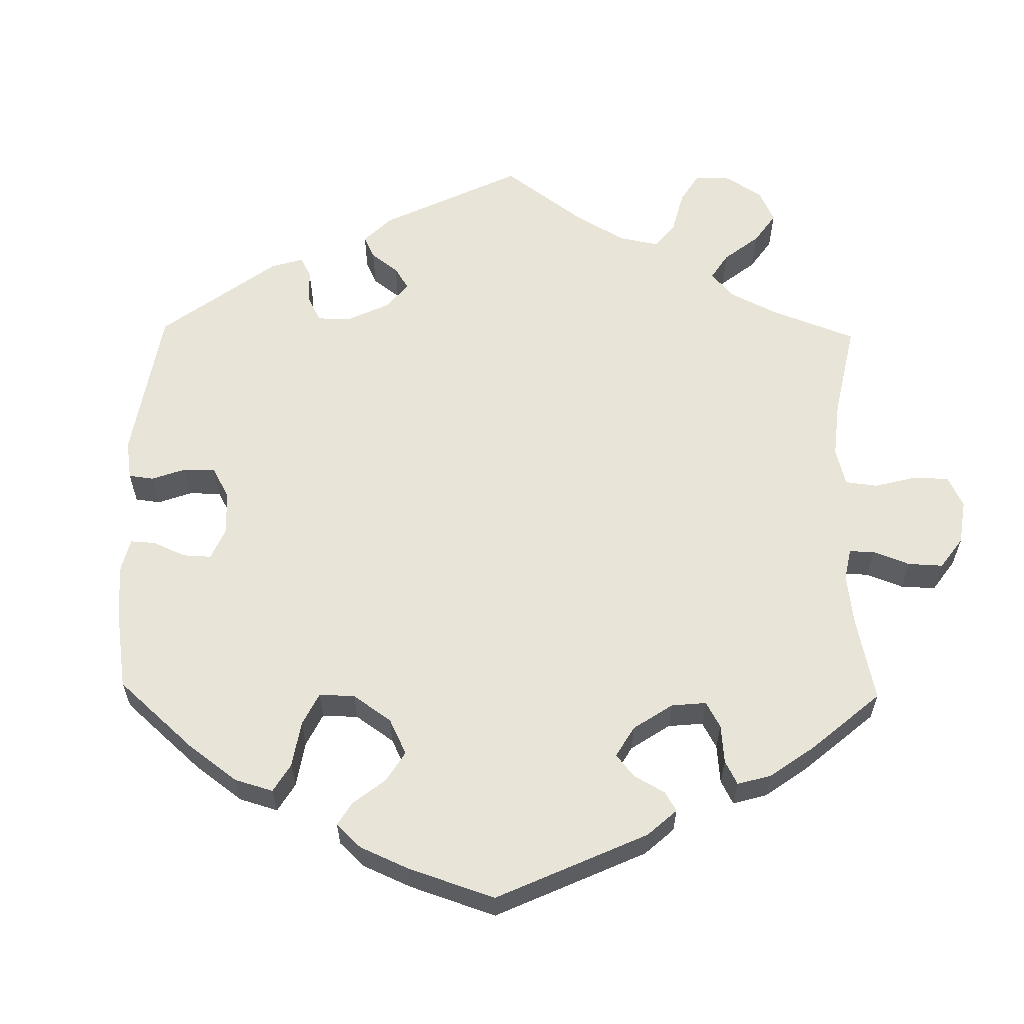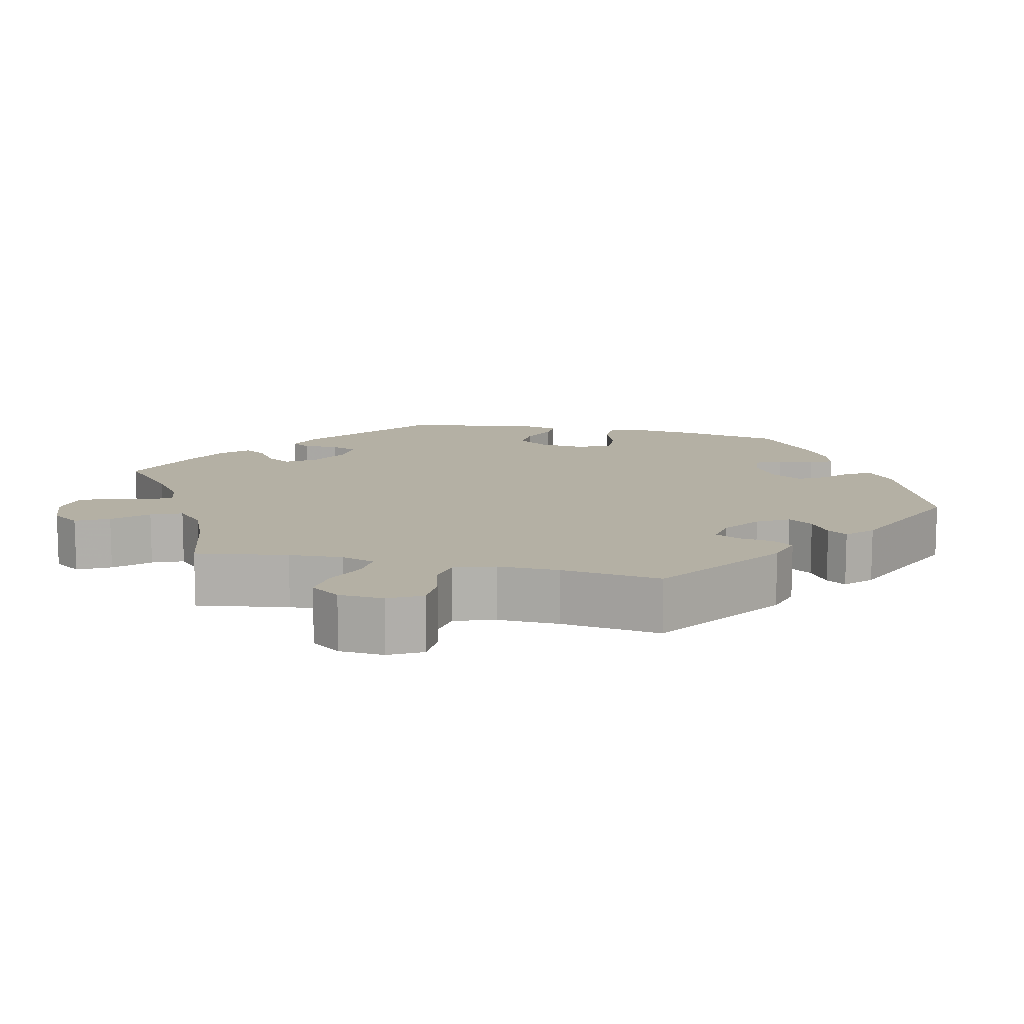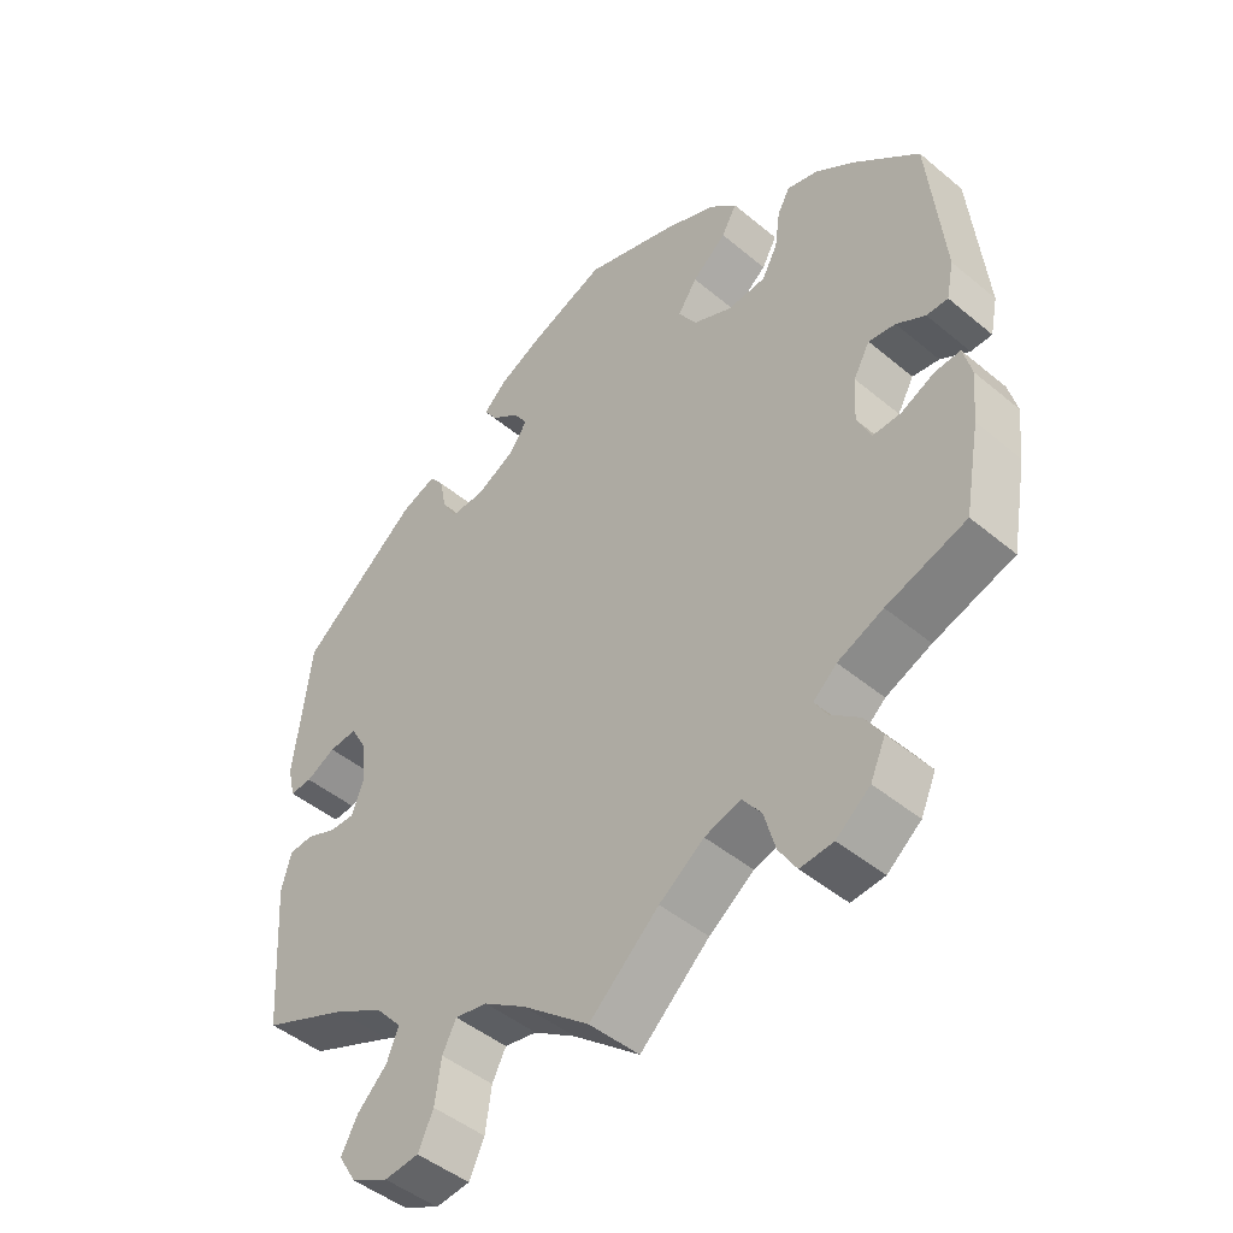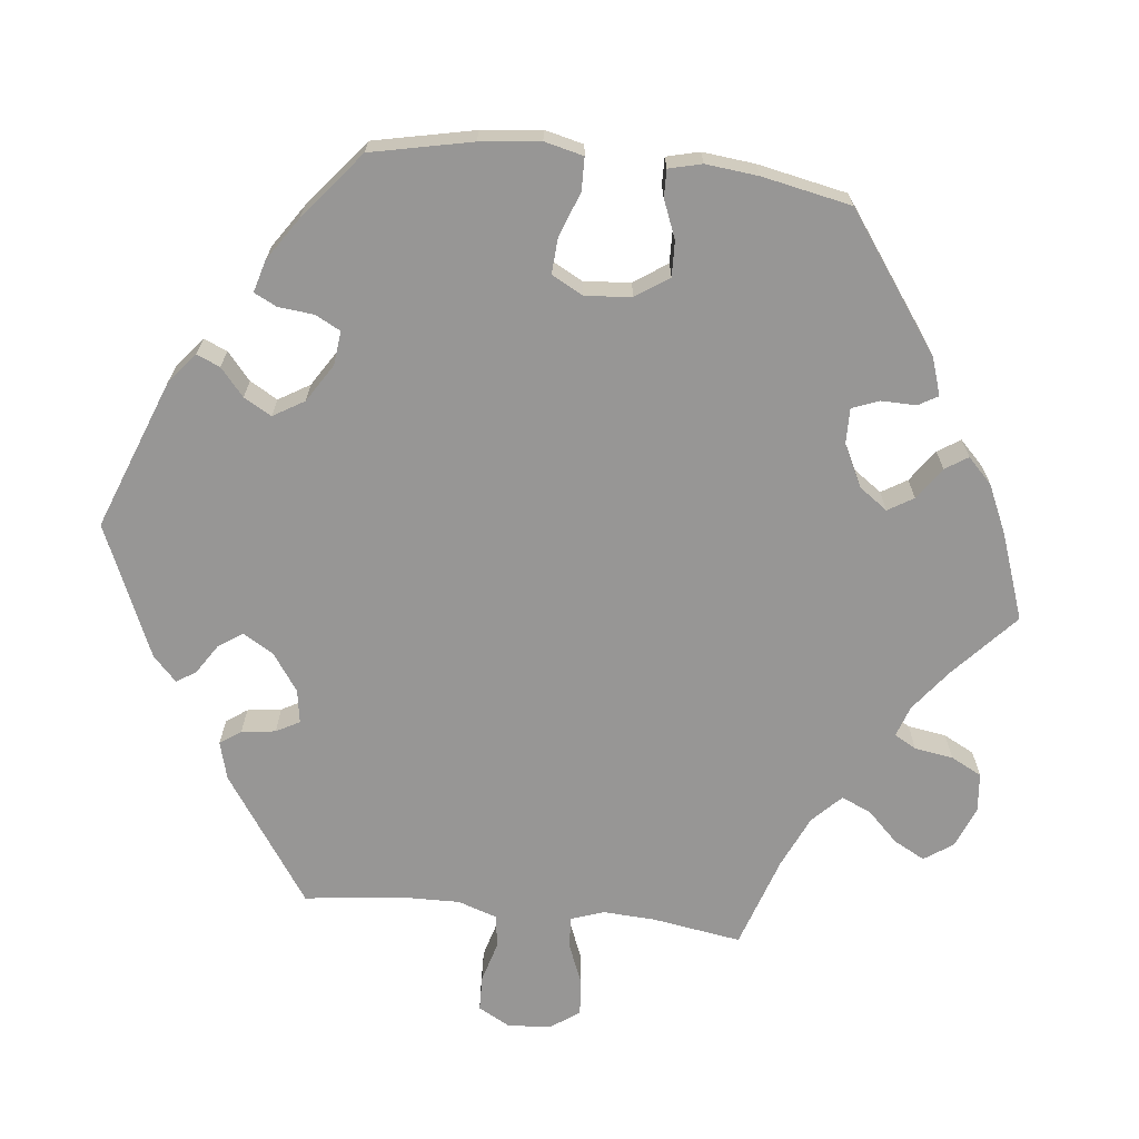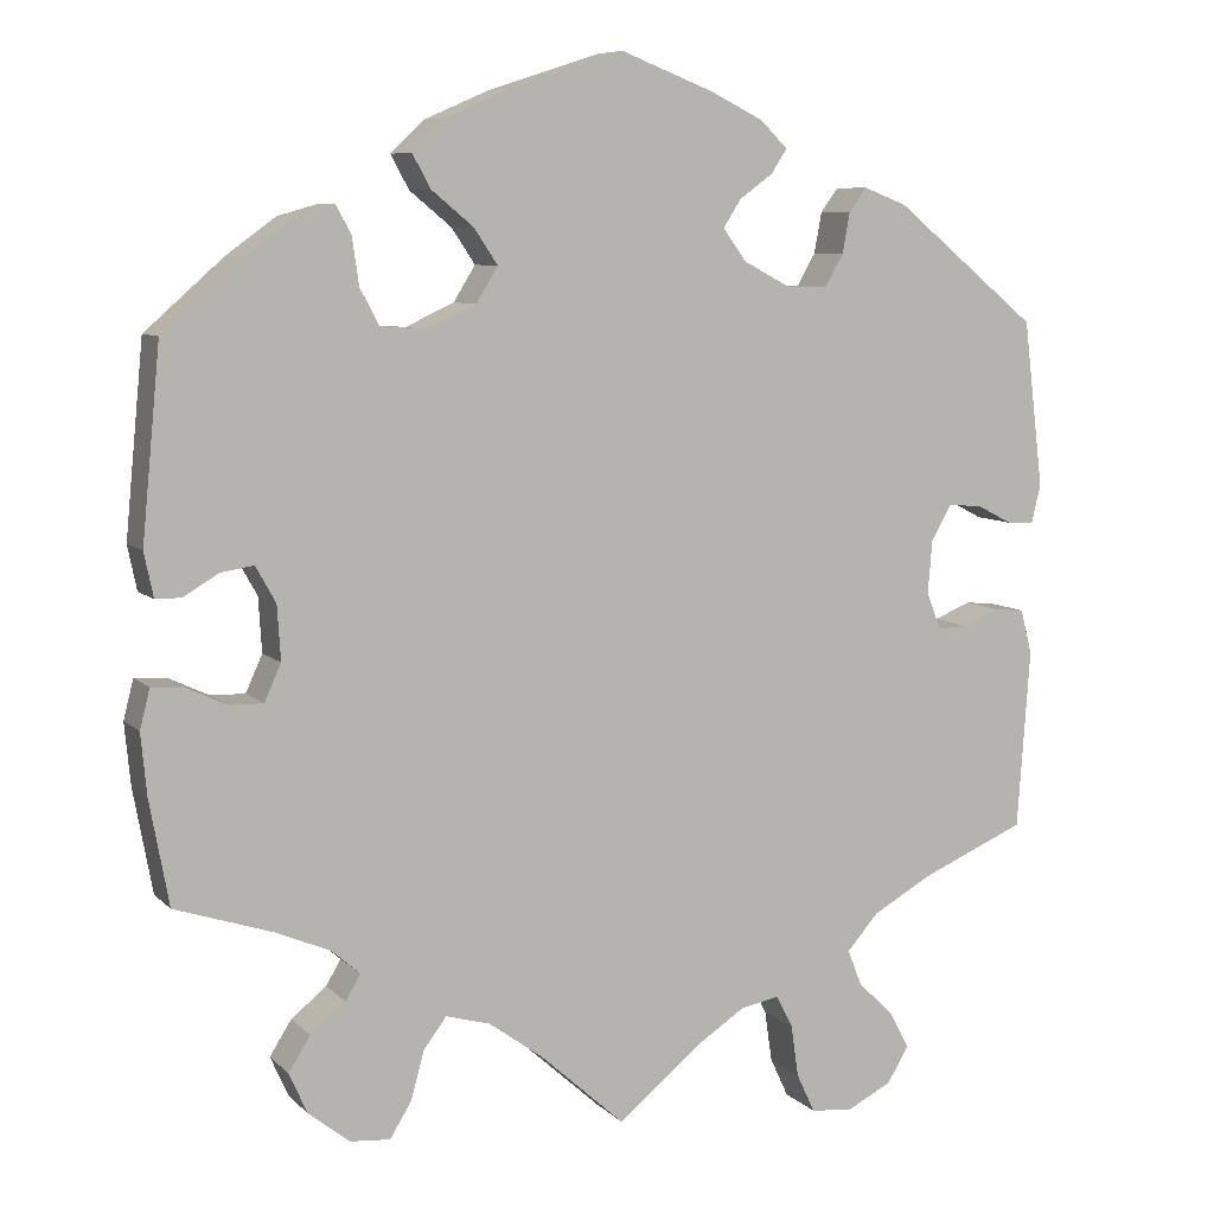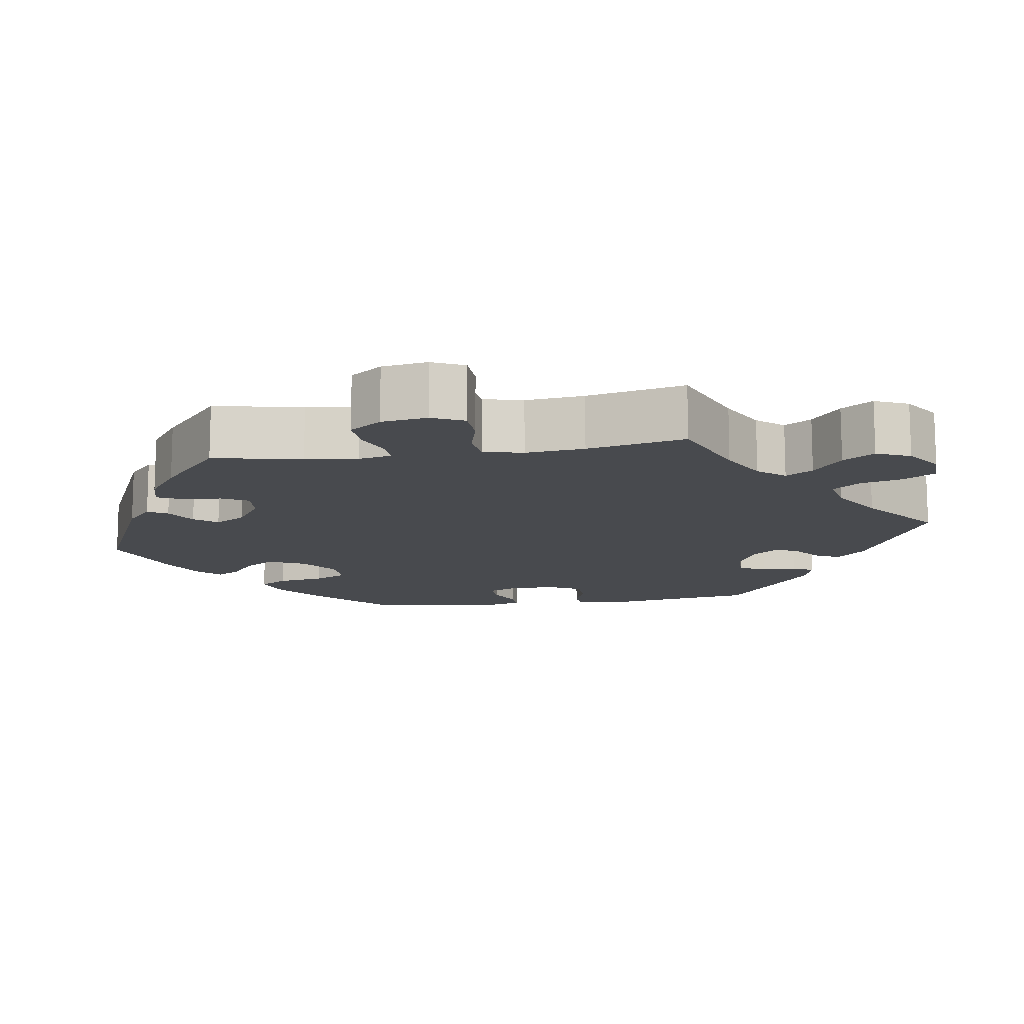
<metadata>
{"format":"obj","ext":"obj","renderer":"f3d","projection":"perspective","resolution":1024,"background":"white","views":[{"elev":59.8,"azim":61.0,"up":"+Y"},{"elev":11.5,"azim":-136.6,"up":"+Y"},{"elev":-46.7,"azim":46.6,"up":"+Z"},{"elev":-67.9,"azim":23.7,"up":"+Y"},{"elev":7.7,"azim":156.1,"up":"+Z"},{"elev":-12.8,"azim":159.0,"up":"+Y"}]}
</metadata>
<code>
v -0.319 0.07 -0.489
v -0.362 0.07 -0.531
v 0.56 0.07 -0.185
v -0.518 0.07 0.067
v 0.179 0.07 0.424
v -0.405 0.07 -0.014
v 0.517 0.07 0.03
v 0.412 0.07 0.018
v -0.561 0.07 0.111
v -0.41 0.07 0.049
v -0.434 0.07 0.092
v -0.36 0.07 -0.618
v 0.469 0.07 -0.09
v -0.422 0.07 -0.058
v -0.475 0.07 0.089
v 0.251 0.07 0.505
v -0.149 0.07 0.456
v 0.29 0.07 0.317
v -0.261 0.07 0.355
v -0.34 0.07 -0.403
v -0.225 0.07 -0.531
v 0.537 0.07 -0.31
v 0.385 0.07 -0.56
v -0.211 0.07 0.356
v 0.407 0.07 -0.511
v 0.548 0.07 0.03
v 0.321 0.07 0.416
v -0.156 0.07 0.385
v 0.436 0.07 0.061
v -0.503 0.07 -0.039
v 0.219 0.07 -0.467
v -0.112 0.07 0.577
v -0.552 0.07 -0.095
v 0.135 0.07 0.576
v -0.302 0.07 -0.446
v -0.128 0.07 0.423
v 0.262 0.07 -0.561
v -0.306 0.07 -0.645
v 0.555 0.07 -0.065
v -0.292 0.07 0.442
v -0.175 0.07 0.546
v -0.365 0.07 0.45
v 0.211 0.07 0.543
v -0.537 0.07 -0.31
v 0.101 0.07 -0.529
v -0.55 0.07 0.065
v -0.158 0.07 -0.501
v -0.537 0.07 0.31
v 0.421 0.07 -0.348
v -0.313 0.07 0.47
v 0.537 0.07 0.31
v 0.235 0.07 0.313
v -0.283 0.07 0.393
v 0.313 0.07 0.36
v 0.518 0.07 -0.067
v -0.256 0.07 -0.64
v 0.151 0.07 0.382
v -0.234 0.07 -0.593
v 0.384 0.07 0.436
v -0.538 0.07 -0.042
v 0.229 0.07 0.465
v -0.412 0.07 -0.363
v -0.459 0.07 -0.057
v -0.205 0.07 -0.492
v 0.336 0.07 -0.599
v 0.246 0.07 -0.503
v -0.386 0.07 -0.575
v 0.443 0.07 0.393
v 0.559 0.07 0.083
v 0.339 0.07 -0.436
v 0.428 0.07 -0.091
v 0.177 0.07 0.34
v -0.189 0.07 0.485
v 0 0.07 0.62
v 0.567 0.07 -0.112
v 0.475 0.07 0.055
v 0.381 0.07 -0.47
v 0.355 0.07 -0.376
v 0 0.07 -0.62
v 0.166 0.07 -0.482
v -0.208 0.07 0.514
v -0.097 0.07 -0.541
v 0.321 0.07 -0.406
v 0.339 0.07 0.449
v 0.288 0.07 -0.603
v 0.408 0.07 -0.047
v -0.319 -0 -0.489
v -0.362 -0 -0.531
v 0.56 -0 -0.185
v -0.518 -0 0.067
v 0.179 -0 0.424
v -0.405 -0 -0.014
v 0.517 -0 0.03
v 0.412 -0 0.018
v -0.561 -0 0.111
v -0.41 -0 0.049
v -0.434 -0 0.092
v -0.36 -0 -0.618
v 0.469 -0 -0.09
v -0.422 -0 -0.058
v -0.475 -0 0.089
v 0.251 -0 0.505
v -0.149 -0 0.456
v 0.29 -0 0.317
v -0.261 -0 0.355
v -0.34 -0 -0.403
v -0.225 -0 -0.531
v 0.537 -0 -0.31
v 0.385 -0 -0.56
v -0.211 -0 0.356
v 0.407 -0 -0.511
v 0.548 -0 0.03
v 0.321 -0 0.416
v -0.156 -0 0.385
v 0.436 -0 0.061
v -0.503 -0 -0.039
v 0.219 -0 -0.467
v -0.112 -0 0.577
v -0.552 -0 -0.095
v 0.135 -0 0.576
v -0.302 -0 -0.446
v -0.128 -0 0.423
v 0.262 -0 -0.561
v -0.306 -0 -0.645
v 0.555 -0 -0.065
v -0.292 -0 0.442
v -0.175 -0 0.546
v -0.365 -0 0.45
v 0.211 -0 0.543
v -0.537 -0 -0.31
v 0.101 -0 -0.529
v -0.55 -0 0.065
v -0.158 -0 -0.501
v -0.537 -0 0.31
v 0.421 -0 -0.348
v -0.313 -0 0.47
v 0.537 -0 0.31
v 0.235 -0 0.313
v -0.283 -0 0.393
v 0.313 -0 0.36
v 0.518 -0 -0.067
v -0.256 -0 -0.64
v 0.151 -0 0.382
v -0.234 -0 -0.593
v 0.384 -0 0.436
v -0.538 -0 -0.042
v 0.229 -0 0.465
v -0.412 -0 -0.363
v -0.459 -0 -0.057
v -0.205 -0 -0.492
v 0.336 -0 -0.599
v 0.246 -0 -0.503
v -0.386 -0 -0.575
v 0.443 -0 0.393
v 0.559 -0 0.083
v 0.339 -0 -0.436
v 0.428 -0 -0.091
v 0.177 -0 0.34
v -0.189 -0 0.485
v 0 -0 0.62
v 0.567 -0 -0.112
v 0.475 -0 0.055
v 0.381 -0 -0.47
v 0.355 -0 -0.376
v 0 -0 -0.62
v 0.166 -0 -0.482
v -0.208 -0 0.514
v -0.097 -0 -0.541
v 0.321 -0 -0.406
v 0.339 -0 0.449
v 0.288 -0 -0.603
v 0.408 -0 -0.047
f 15 4 46 9
f 11 15 9 48
f 10 11 48 42
f 33 60 30 63
f 62 44 33 63
f 20 62 63 14
f 35 20 14 6
f 12 67 2 1
f 12 1 35
f 38 12 35
f 21 58 56 38
f 64 21 38 35
f 47 64 35 6
f 45 79 82
f 80 45 82 47
f 31 80 47 6
f 65 85 37 66
f 65 66 31
f 23 65 31
f 70 77 25 23
f 83 70 23 31
f 78 83 31 6
f 75 3 22 49
f 13 55 39 75
f 71 13 75 49
f 86 71 49 78
f 69 26 7 76
f 69 76 29
f 51 69 29
f 68 51 29 8
f 54 27 84 59
f 18 54 59 68
f 43 16 61 5
f 43 5 57
f 34 43 57
f 74 34 57
f 32 74 57 72
f 17 73 81 41
f 36 17 41 32
f 42 50 40 53
f 42 53 19
f 10 42 19
f 6 10 19 24
f 8 86 78 6
f 8 6 24 28
f 18 68 8
f 52 18 8
f 72 52 8 28
f 36 32 72
f 28 36 72
f 95 132 90 101
f 134 95 101 97
f 128 134 97 96
f 149 116 146 119
f 149 119 130 148
f 100 149 148 106
f 92 100 106 121
f 87 88 153 98
f 121 87 98
f 121 98 124
f 124 142 144 107
f 121 124 107 150
f 92 121 150 133
f 168 165 131
f 133 168 131 166
f 92 133 166 117
f 152 123 171 151
f 117 152 151
f 117 151 109
f 109 111 163 156
f 117 109 156 169
f 92 117 169 164
f 135 108 89 161
f 161 125 141 99
f 135 161 99 157
f 164 135 157 172
f 162 93 112 155
f 115 162 155
f 115 155 137
f 94 115 137 154
f 145 170 113 140
f 154 145 140 104
f 91 147 102 129
f 143 91 129
f 143 129 120
f 143 120 160
f 158 143 160 118
f 127 167 159 103
f 118 127 103 122
f 139 126 136 128
f 105 139 128
f 105 128 96
f 110 105 96 92
f 92 164 172 94
f 114 110 92 94
f 94 154 104
f 94 104 138
f 114 94 138 158
f 158 118 122
f 158 122 114
f 42 128 136 50
f 50 136 126 40
f 40 126 139 53
f 53 139 105 19
f 19 105 110 24
f 24 110 114 28
f 28 114 122 36
f 36 122 103 17
f 17 103 159 73
f 73 159 167 81
f 81 167 127 41
f 41 127 118 32
f 32 118 160 74
f 74 160 120 34
f 34 120 129 43
f 43 129 102 16
f 16 102 147 61
f 61 147 91 5
f 5 91 143 57
f 57 143 158 72
f 72 158 138 52
f 52 138 104 18
f 18 104 140 54
f 54 140 113 27
f 27 113 170 84
f 84 170 145 59
f 59 145 154 68
f 68 154 137 51
f 51 137 155 69
f 69 155 112 26
f 26 112 93 7
f 7 93 162 76
f 76 162 115 29
f 29 115 94 8
f 8 94 172 86
f 86 172 157 71
f 71 157 99 13
f 13 99 141 55
f 55 141 125 39
f 39 125 161 75
f 75 161 89 3
f 3 89 108 22
f 22 108 135 49
f 49 135 164 78
f 78 164 169 83
f 83 169 156 70
f 70 156 163 77
f 77 163 111 25
f 25 111 109 23
f 23 109 151 65
f 65 151 171 85
f 85 171 123 37
f 37 123 152 66
f 66 152 117 31
f 31 117 166 80
f 80 166 131 45
f 45 131 165 79
f 79 165 168 82
f 82 168 133 47
f 47 133 150 64
f 64 150 107 21
f 21 107 144 58
f 58 144 142 56
f 56 142 124 38
f 38 124 98 12
f 12 98 153 67
f 67 153 88 2
f 2 88 87 1
f 1 87 121 35
f 35 121 106 20
f 20 106 148 62
f 62 148 130 44
f 44 130 119 33
f 33 119 146 60
f 60 146 116 30
f 30 116 149 63
f 63 149 100 14
f 14 100 92 6
f 6 92 96 10
f 10 96 97 11
f 11 97 101 15
f 15 101 90 4
f 4 90 132 46
f 46 132 95 9
f 9 95 134 48
f 48 134 128 42

</code>
